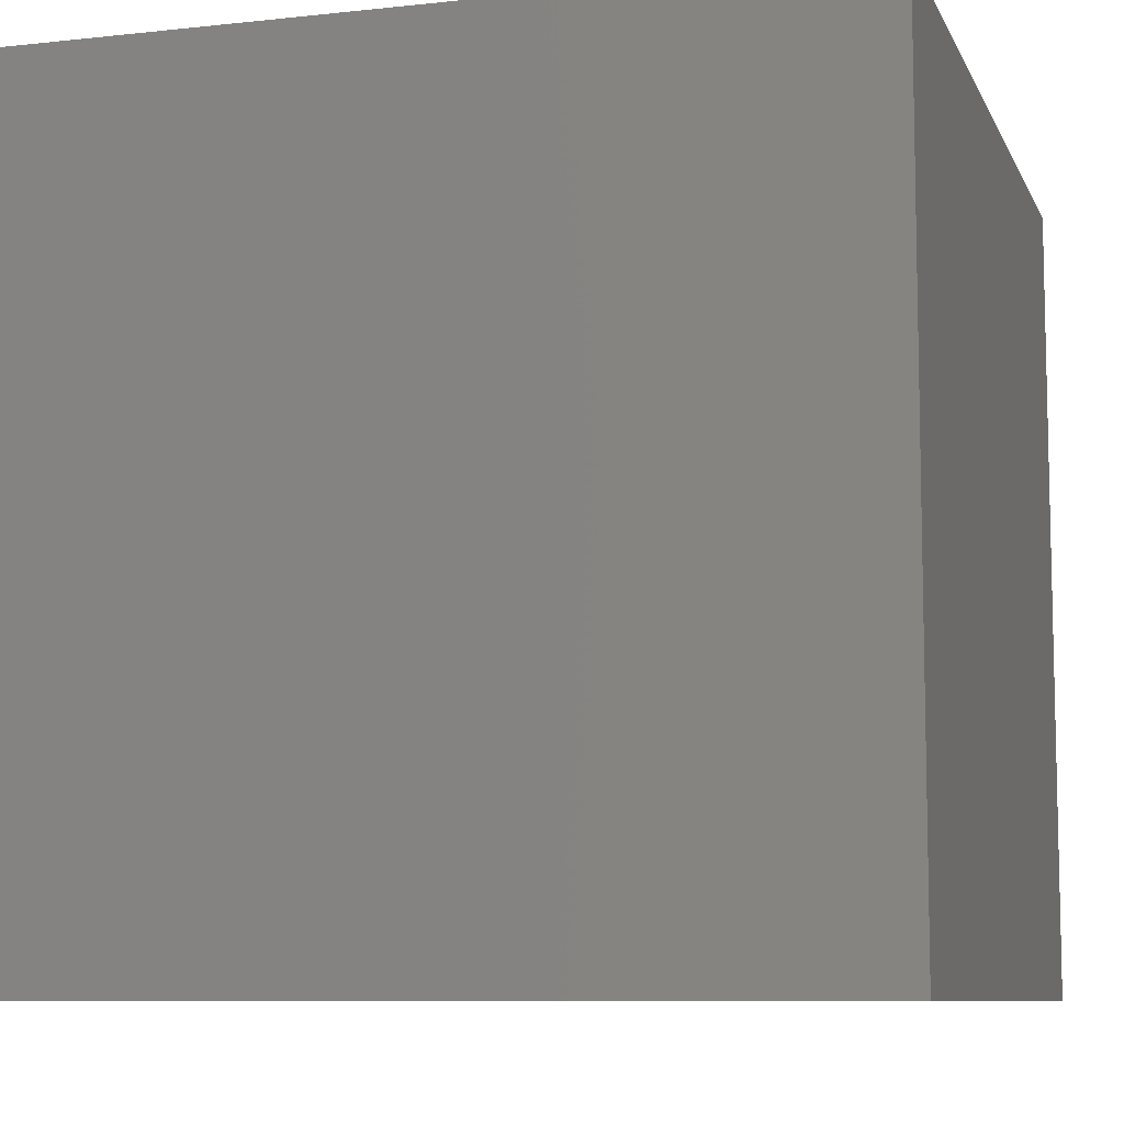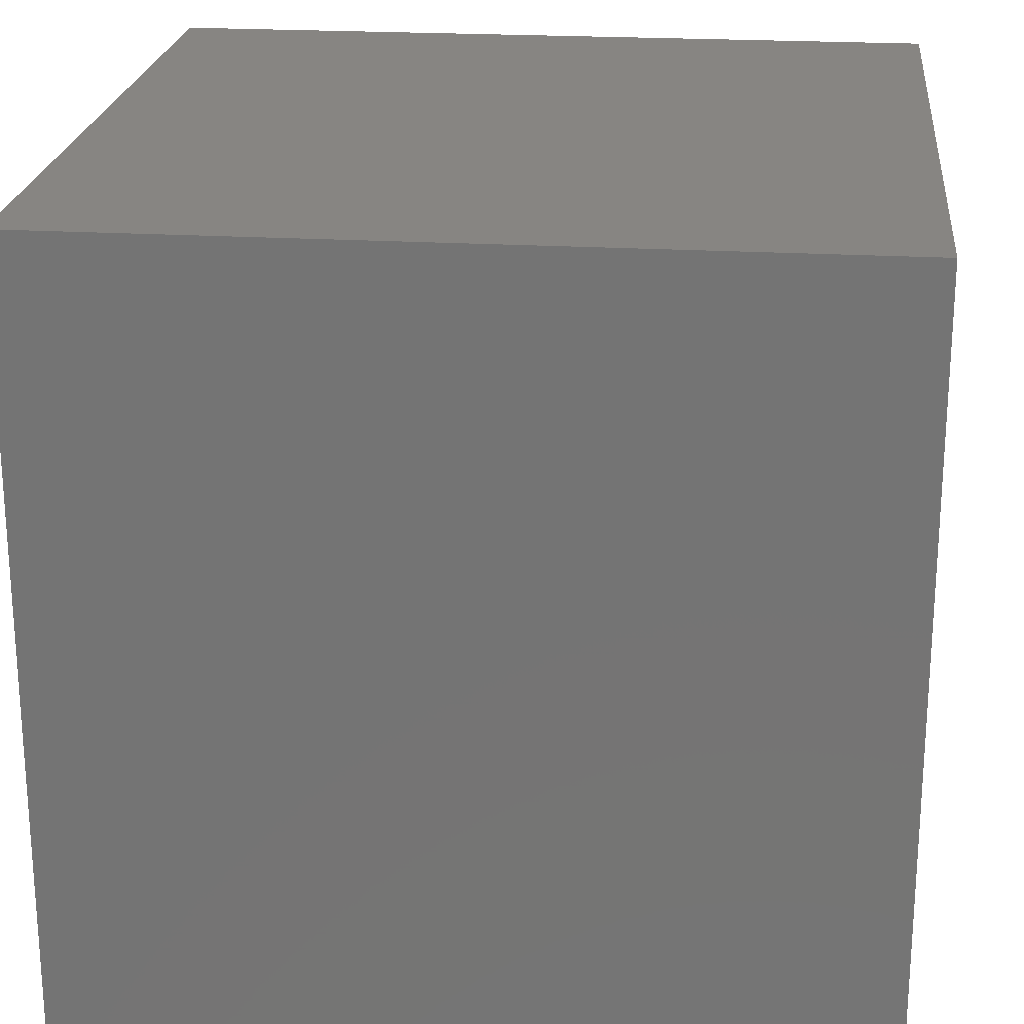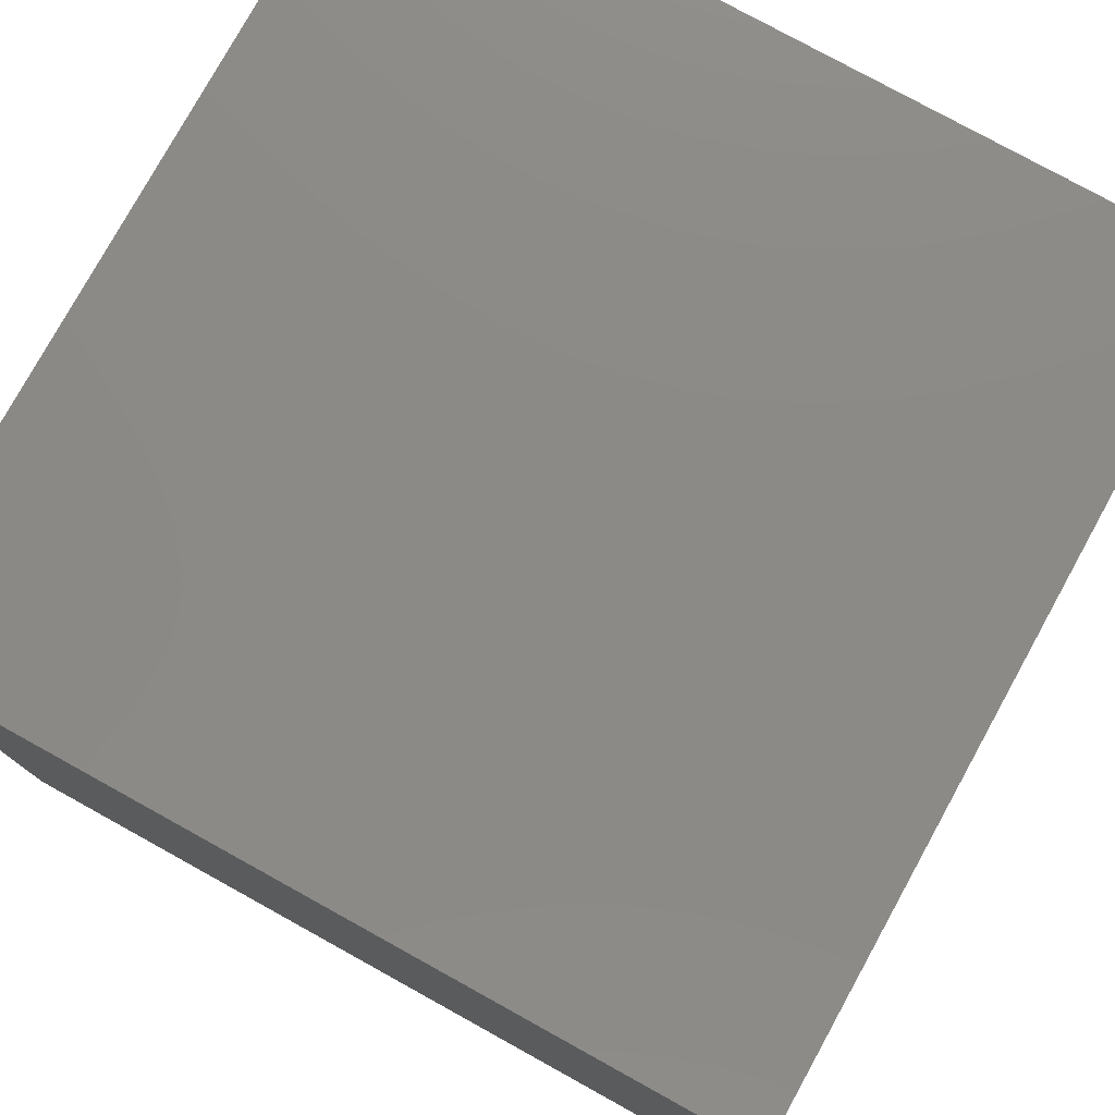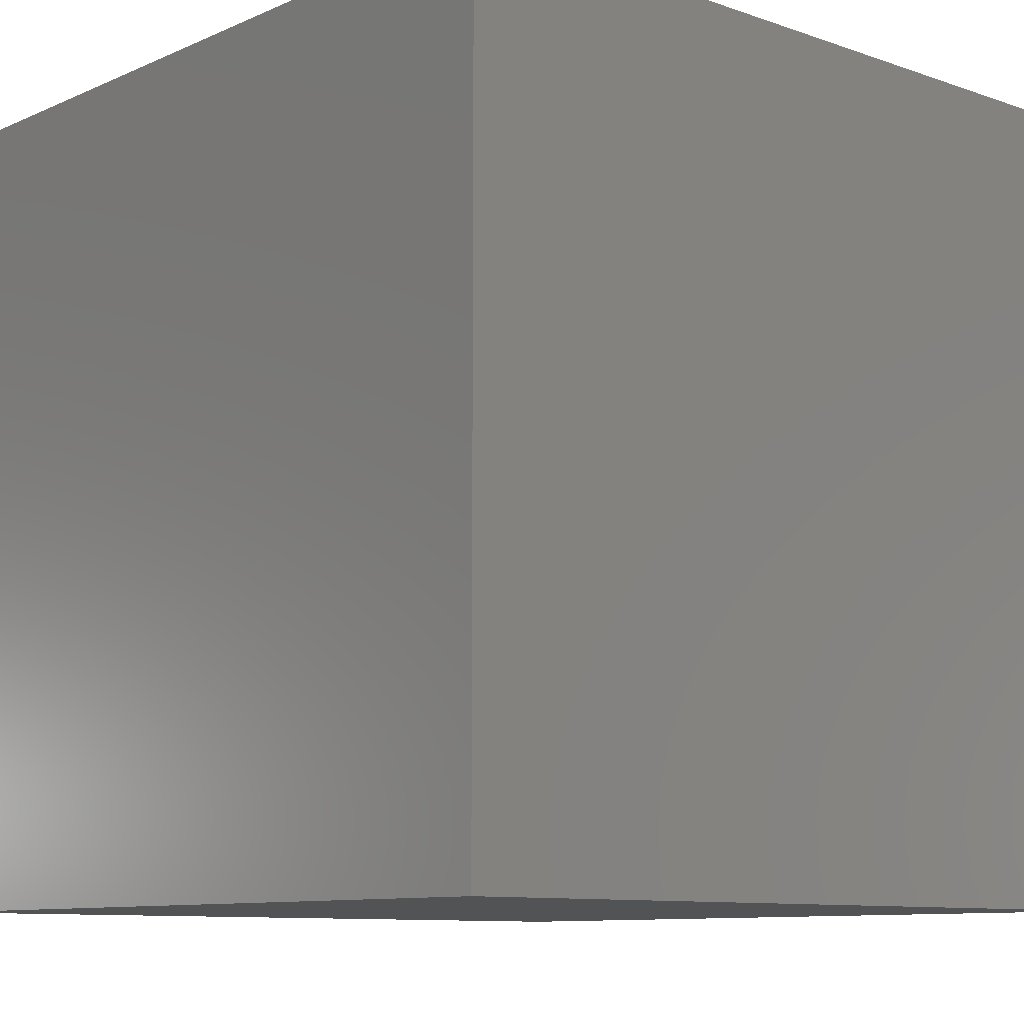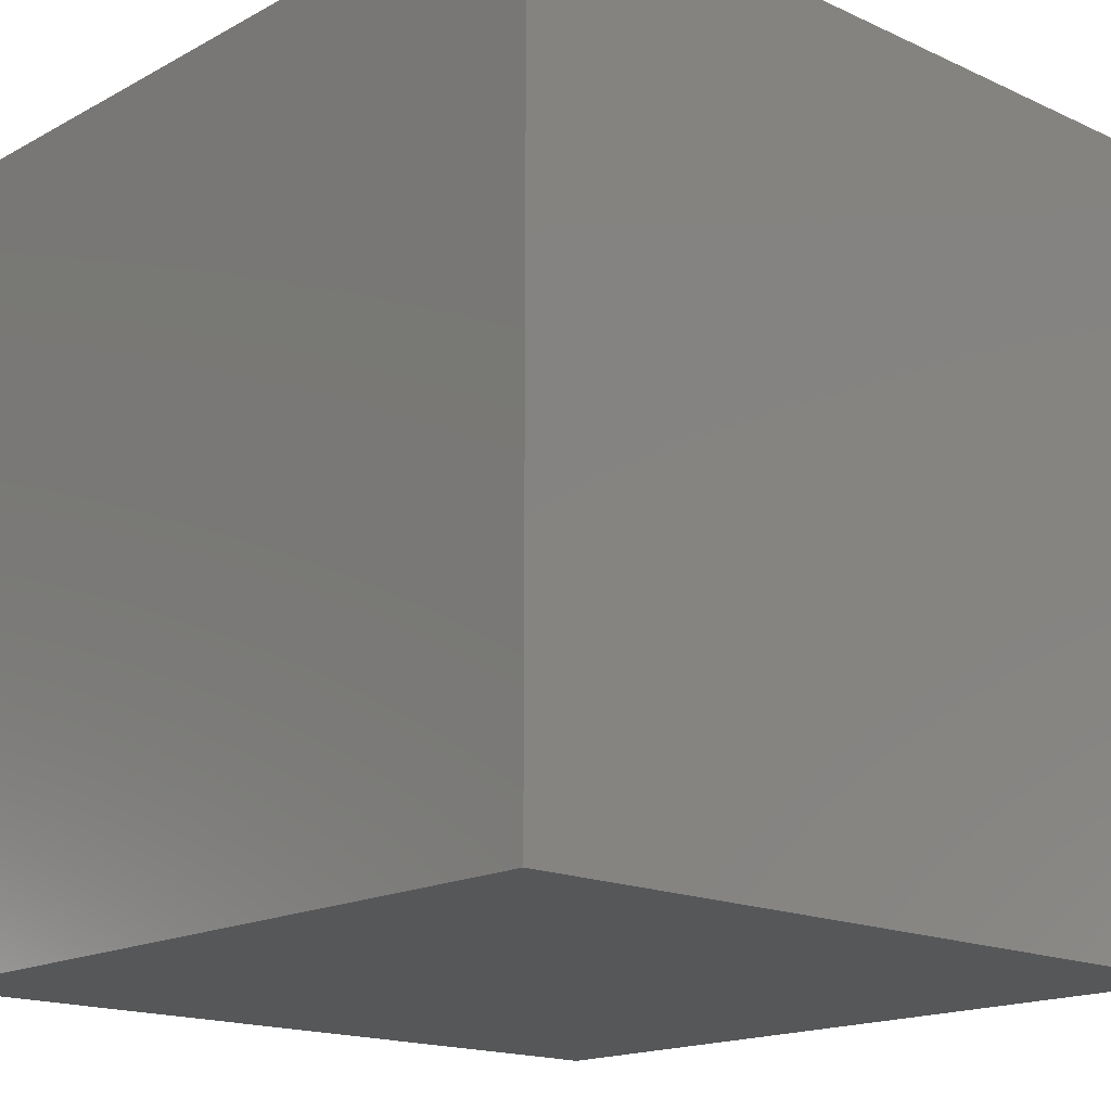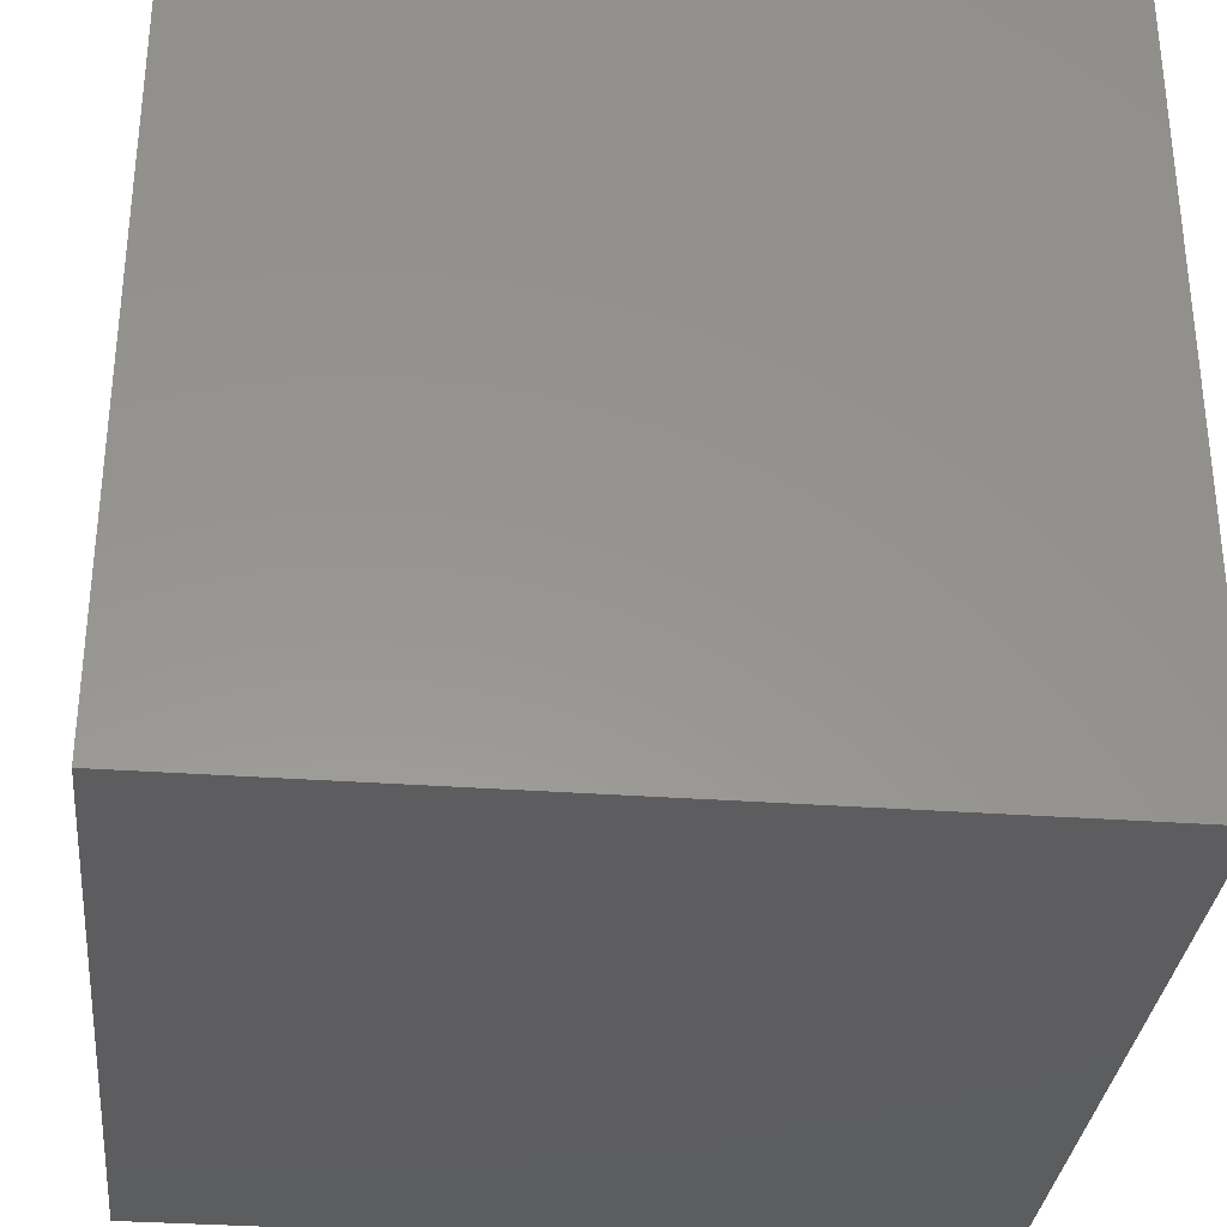
<metadata>
{"format":"stl","ext":"stl","renderer":"f3d","projection":"perspective","resolution":1024,"background":"white","views":[{"elev":-8.6,"azim":16.5,"up":"+Z"},{"elev":22.3,"azim":-174.1,"up":"+Z"},{"elev":78.1,"azim":-61.1,"up":"+Y"},{"elev":-9.8,"azim":48.2,"up":"+Y"},{"elev":-16.8,"azim":-42.7,"up":"+Z"},{"elev":-32.5,"azim":84.2,"up":"+Z"}]}
</metadata>
<code>
# stl→obj: 8 verts, 12 faces
v 3 3 -4
v 2 3 -4
v 3 2 -4
v 2 2 -4
v 3 2 -5
v 2 2 -5
v 3 3 -5
v 2 3 -5
f 1 2 3
f 3 2 4
f 5 6 7
f 7 6 8
f 4 6 3
f 3 6 5
f 2 8 4
f 4 8 6
f 1 7 2
f 2 7 8
f 3 5 1
f 1 5 7

</code>
